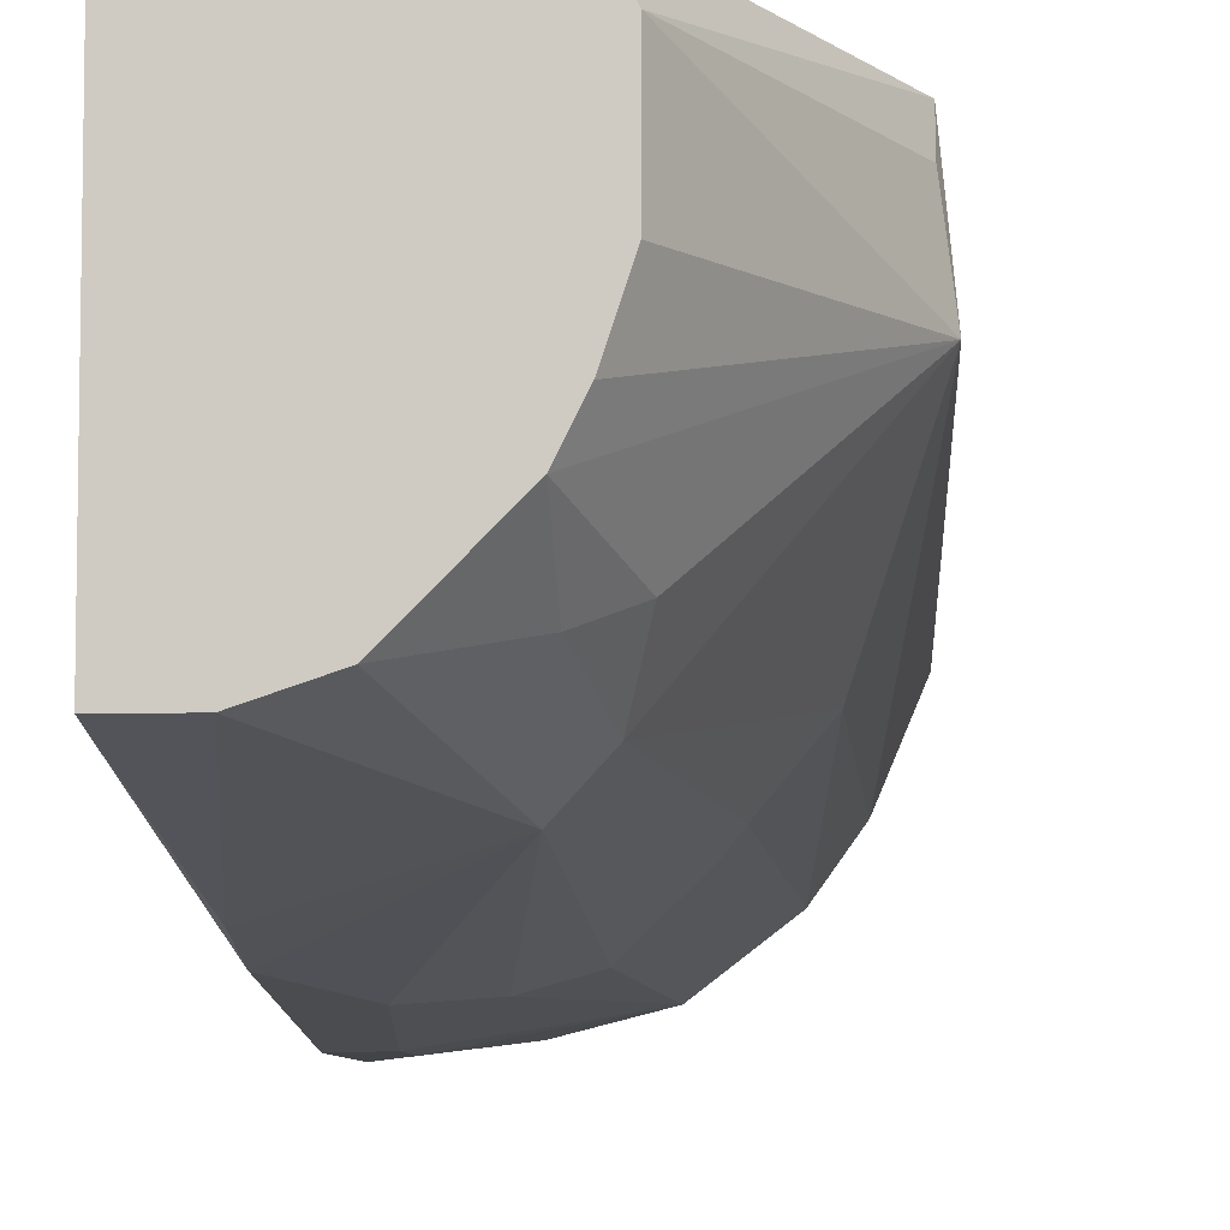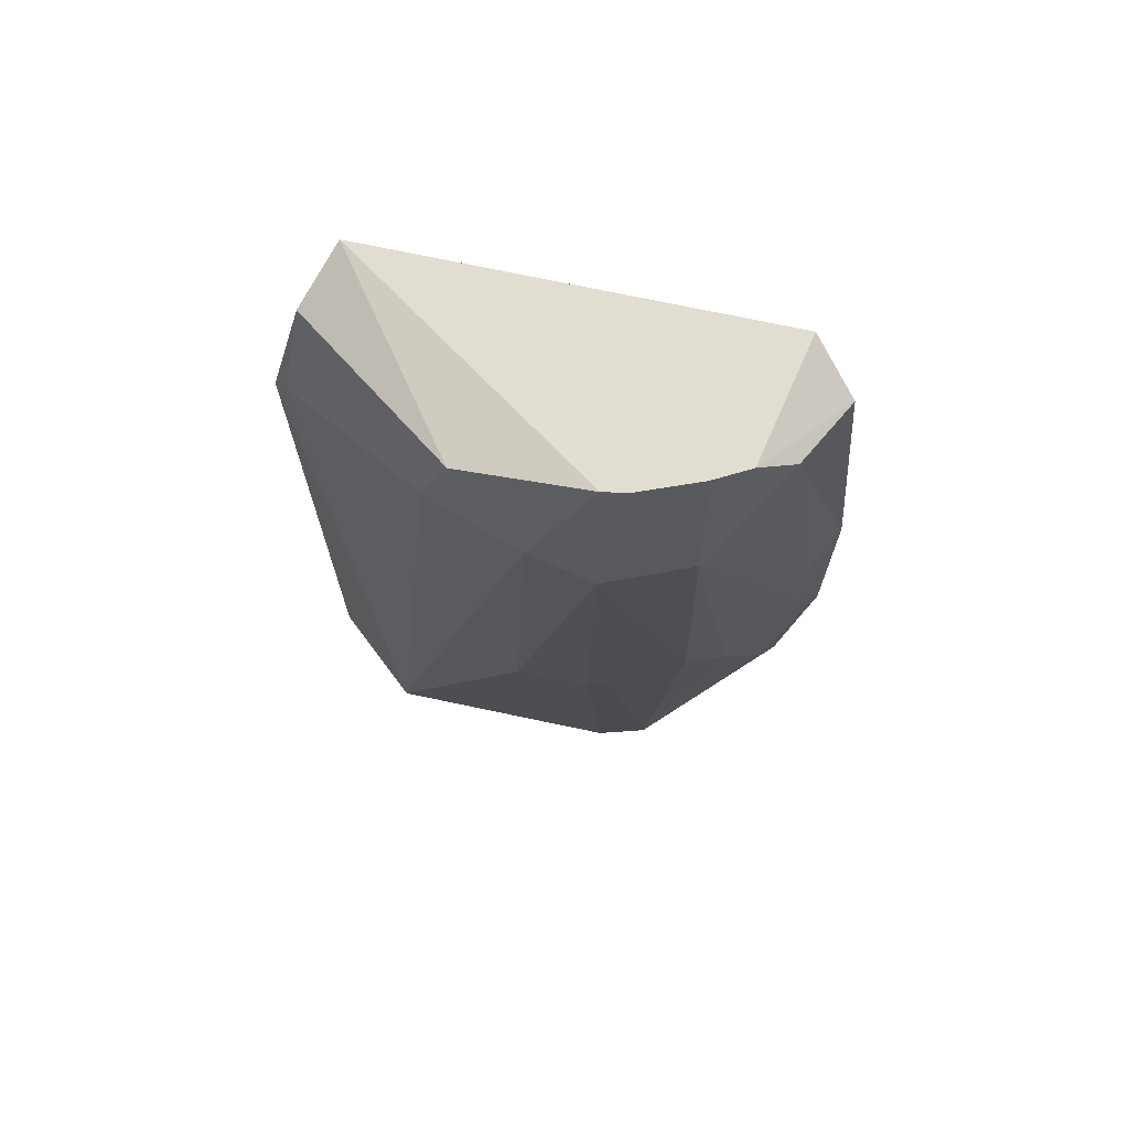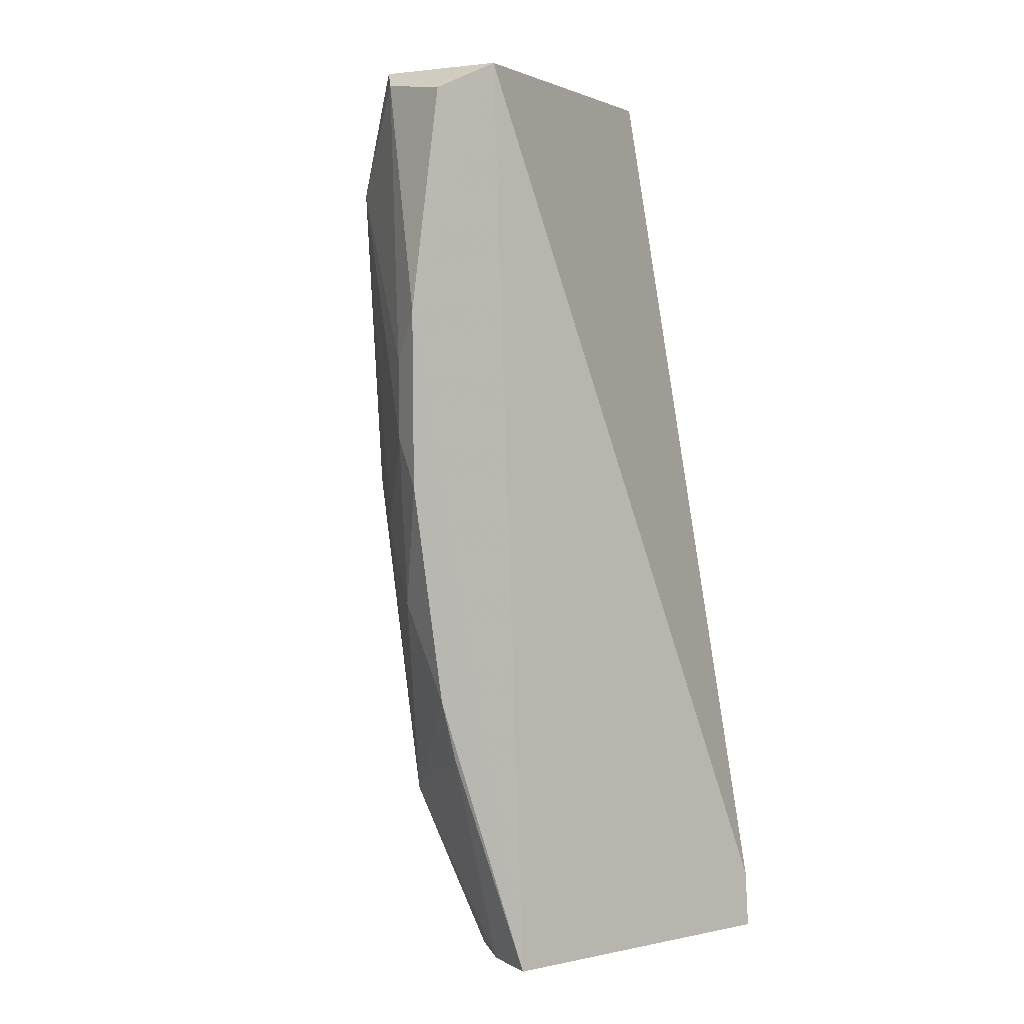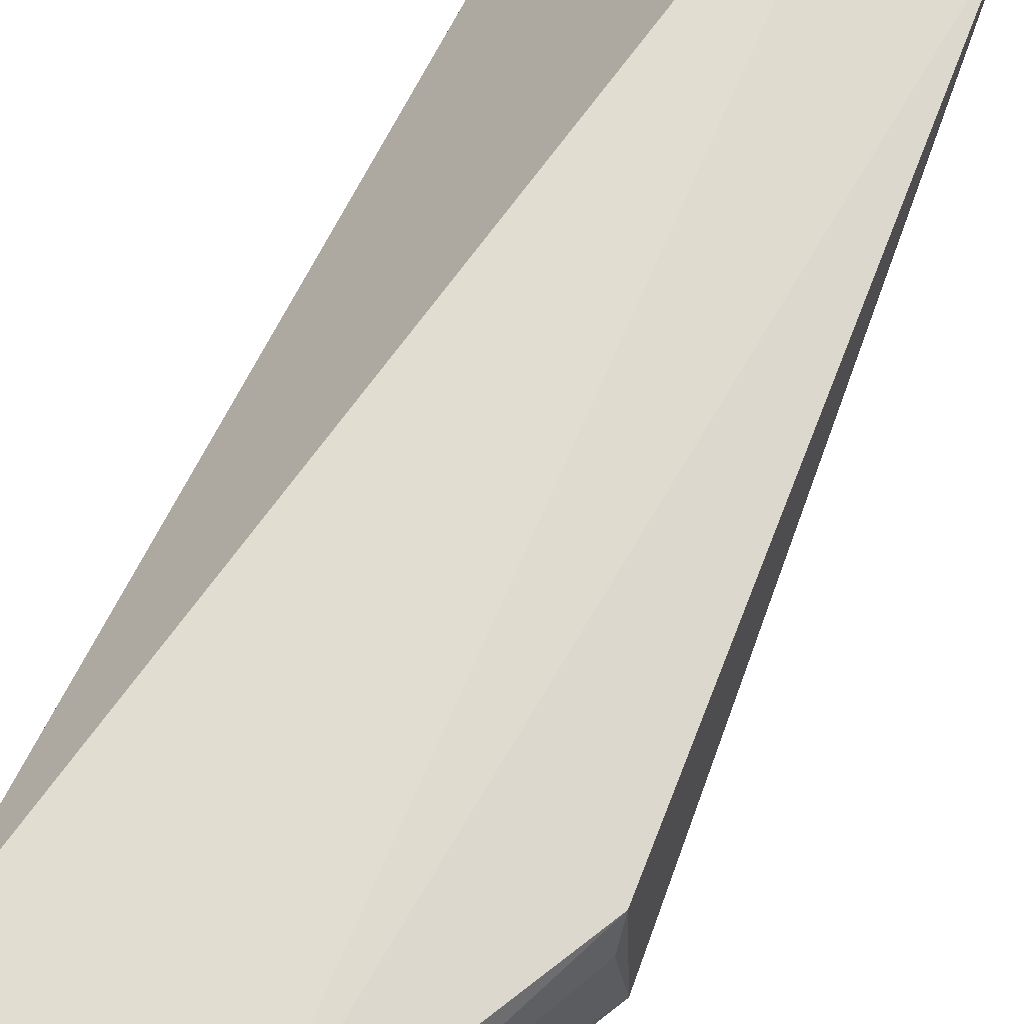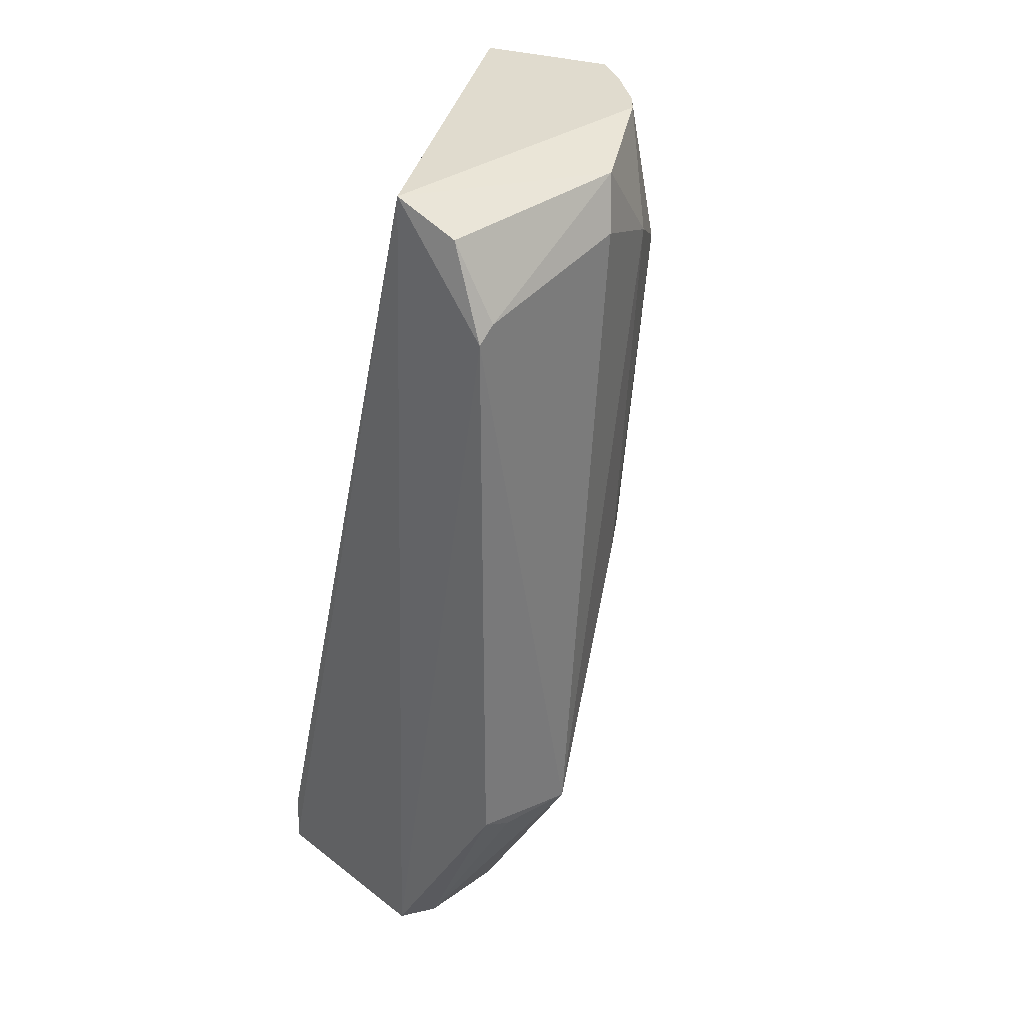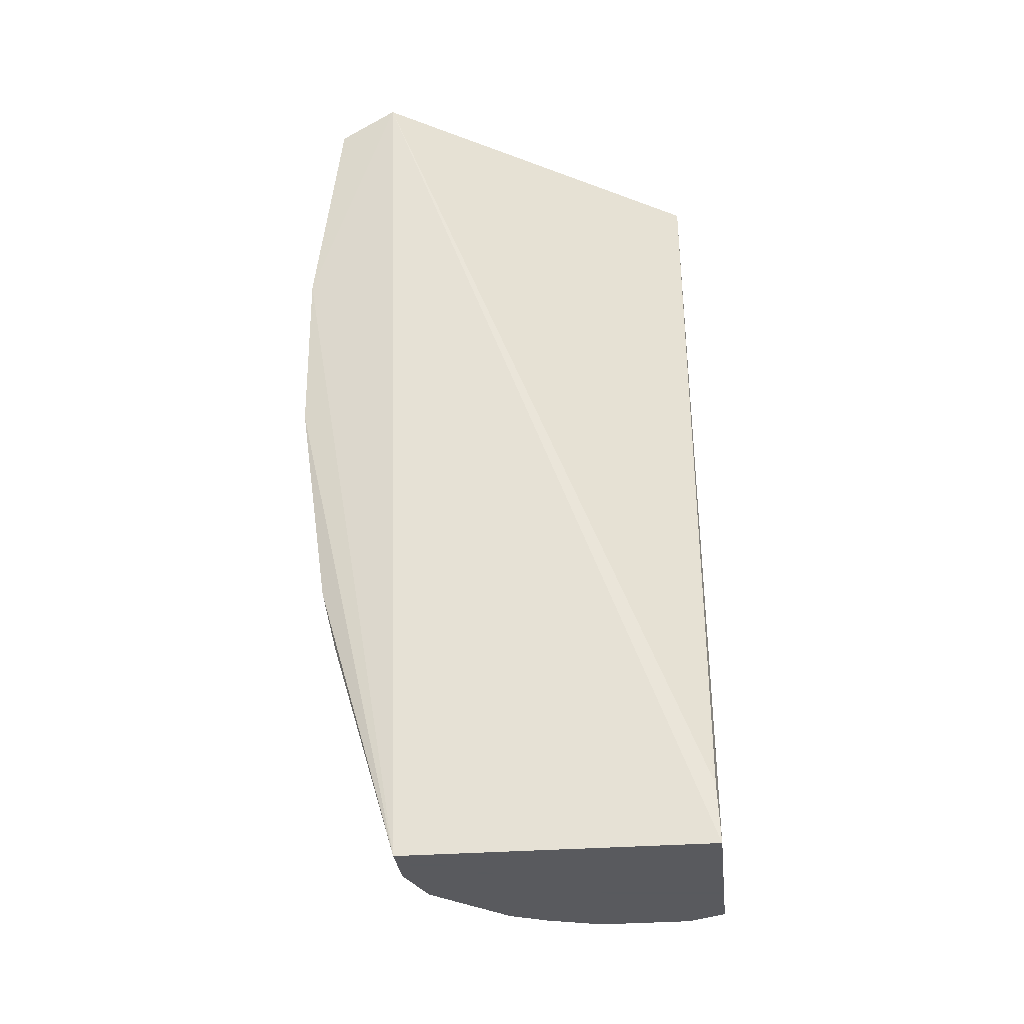
<metadata>
{"format":"obj","ext":"obj","renderer":"f3d","projection":"perspective","resolution":1024,"background":"white","views":[{"elev":-6.9,"azim":4.5,"up":"+Z"},{"elev":68.6,"azim":136.8,"up":"+Y"},{"elev":4.9,"azim":-122.3,"up":"+Y"},{"elev":69.2,"azim":21.0,"up":"+Z"},{"elev":33.5,"azim":45.9,"up":"+Y"},{"elev":-31.2,"azim":-83.7,"up":"+Y"}]}
</metadata>
<code>
v 0.1411 0.2687 0.03107
v 0.1066 0.2836 0.03811
v -0.02174 -0.2365 0.04121
v -0.01393 0.2684 -0.1787
v 0.159 -0.1139 0.03052
v 0.1356 0.2254 -0.1169
v -0.02174 -0.2365 -0.1277
v 0.1647 -0.1233 -0.02972
v -0.01938 0.2836 -0.1459
v 0.08757 -0.2365 0.04121
v 0.06784 0.2836 -0.1653
v 0.07763 -0.2365 -0.07803
v -0.01094 0.04874 -0.193
v 0.161 0.2174 0.0332
v 0.06784 -0.1427 -0.1459
v 0.0775 0.2157 -0.175
v 0.155 0.2447 -0.06849
v 0.108 0.007244 -0.134
v -0.02067 -0.204 0.03981
v 0.1453 0.2738 -0.07816
v 0.0166 -0.02063 -0.1822
v 0.02908 0.2738 -0.1847
v 0.09751 -0.2365 -0.02836
v 0.0872 -0.1524 -0.1266
v 0.03791 -0.2365 -0.1177
v 0.06853 0.0475 -0.1701
v 0.1162 0.206 -0.1459
v -0.011 -0.07444 -0.1754
v 0.1066 0.2836 -0.1362
v 0.1328 0.01479 -0.103
v 0.09751 -0.2365 0.02132
v -0.01158 0.1465 -0.1938
v 0.007262 0.07475 -0.192
v 0.008096 -0.2365 -0.1277
v 0.09689 -0.1815 -0.09748
v 0.04358 0.02268 -0.1786
v 0.1607 0.2259 0.02353
v 0.1005 0.01491 -0.1425
v 0.0775 -0.2008 -0.1072
v 0.04845 0.2836 -0.175
v 0.007033 0.1186 -0.1924
v -0.01083 -0.1094 -0.1665
v 0.1592 -0.1235 0.01264
v 0.09689 0.2836 -0.1459
v 0.08757 -0.2365 -0.05817
f 23 12 45
f 7 3 9
f 2 3 10
f 3 7 10
f 9 2 11
f 10 7 12
f 1 2 14
f 5 8 14
f 2 10 14
f 10 5 14
f 8 6 17
f 3 2 19
f 2 9 19
f 9 3 19
f 2 1 20
f 17 6 20
f 10 12 23
f 12 7 25
f 15 24 25
f 26 16 27
f 7 13 28
f 13 21 28
f 21 15 28
f 11 2 29
f 2 20 29
f 20 6 29
f 6 27 29
f 6 8 30
f 8 24 30
f 24 18 30
f 27 6 30
f 18 27 30
f 5 10 31
f 23 8 31
f 10 23 31
f 9 4 32
f 7 9 32
f 13 7 32
f 4 22 32
f 21 13 33
f 25 7 34
f 15 25 34
f 8 12 35
f 24 8 35
f 15 21 36
f 26 15 36
f 16 26 36
f 21 33 36
f 33 16 36
f 1 14 37
f 14 8 37
f 8 17 37
f 20 1 37
f 17 20 37
f 24 15 38
f 18 24 38
f 15 26 38
f 27 18 38
f 26 27 38
f 12 25 39
f 25 24 39
f 35 12 39
f 24 35 39
f 4 9 40
f 9 11 40
f 11 16 40
f 22 4 40
f 16 22 40
f 22 16 41
f 13 32 41
f 32 22 41
f 33 13 41
f 16 33 41
f 7 28 42
f 28 15 42
f 34 7 42
f 15 34 42
f 8 5 43
f 5 31 43
f 31 8 43
f 16 11 44
f 27 16 44
f 11 29 44
f 29 27 44
f 12 8 45
f 8 23 45

</code>
